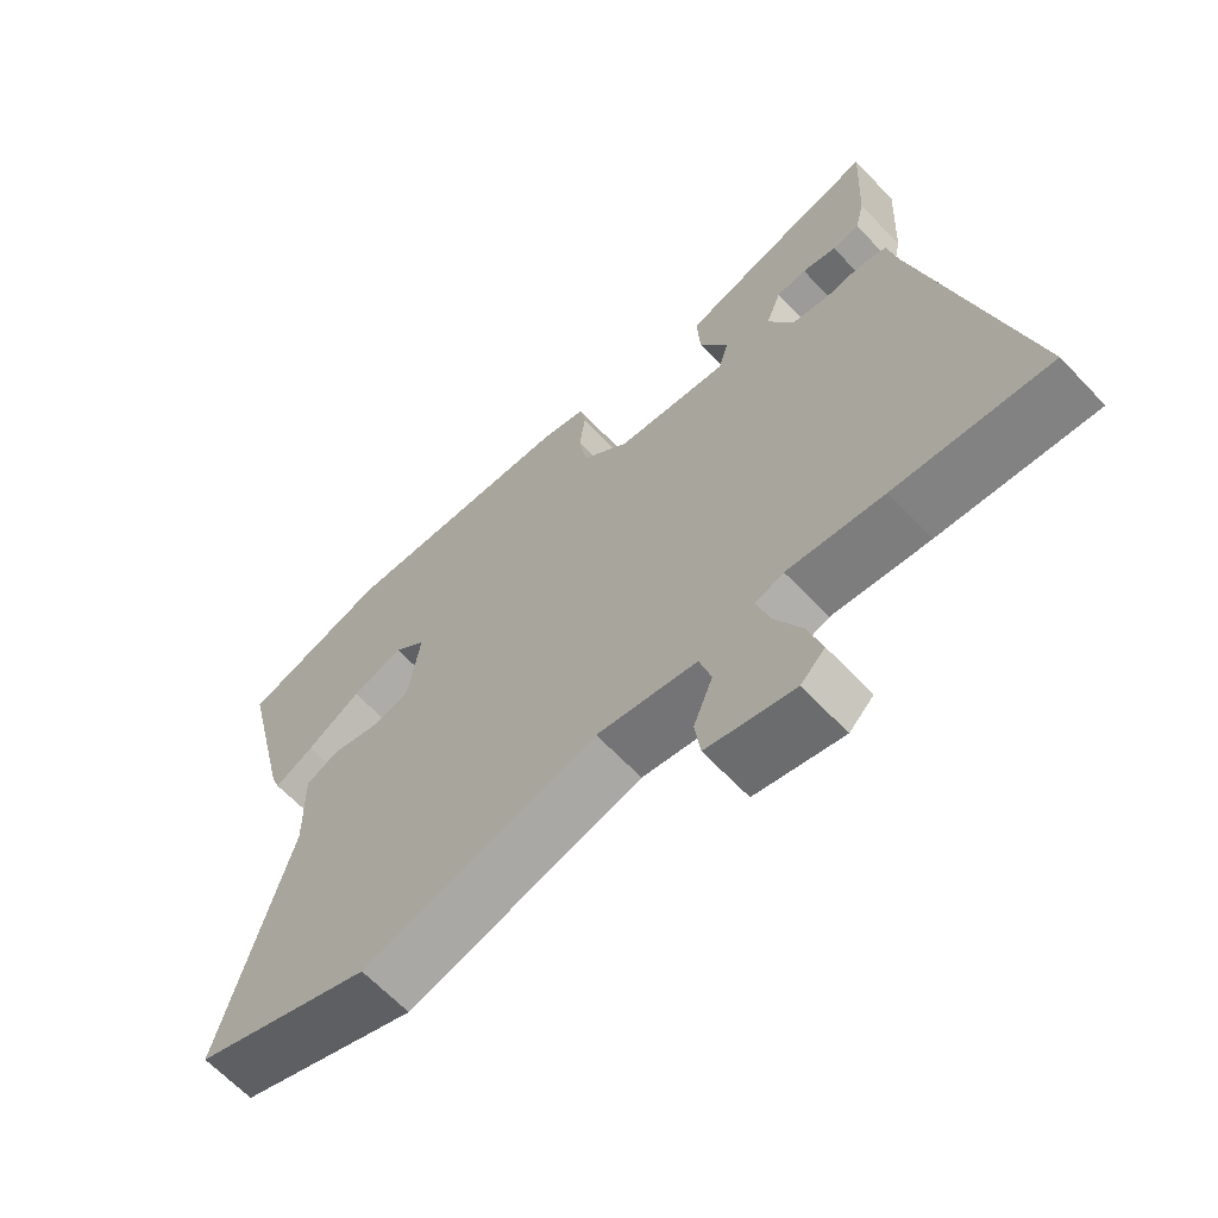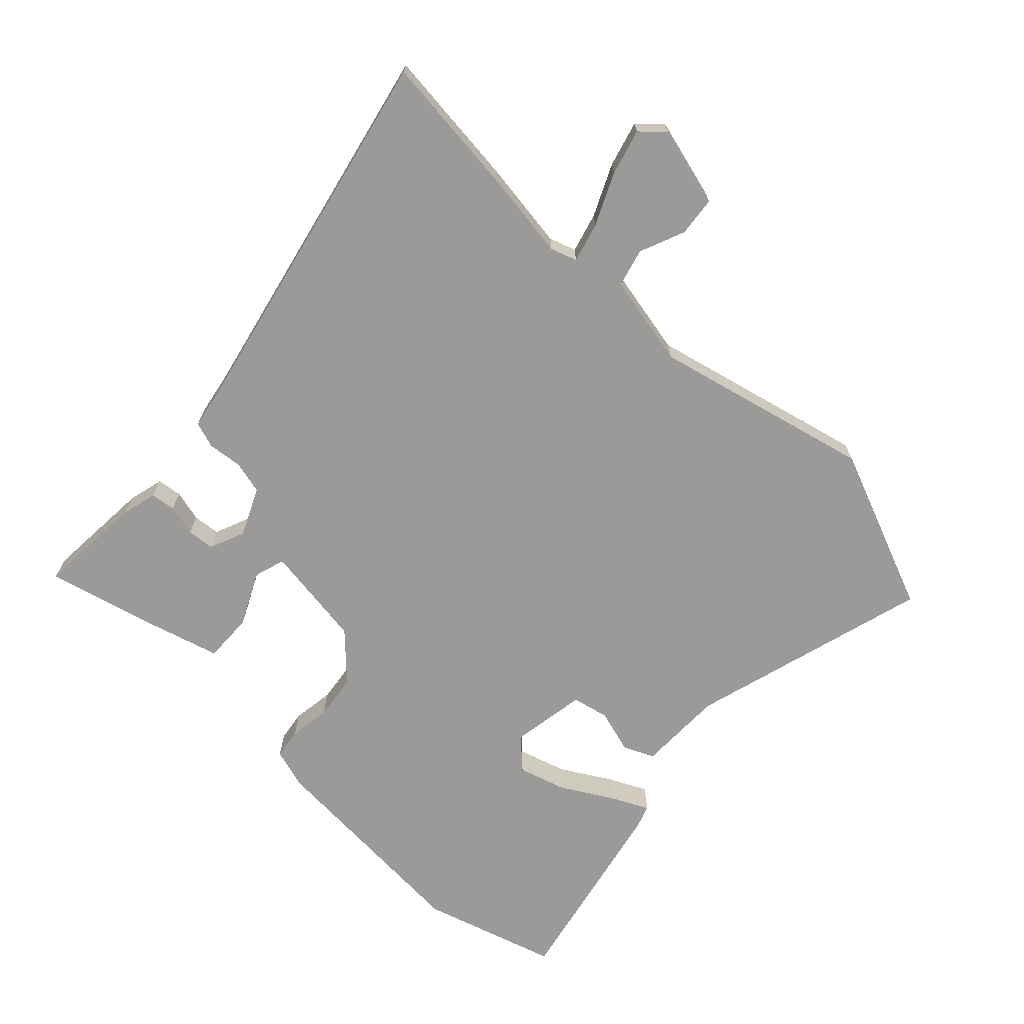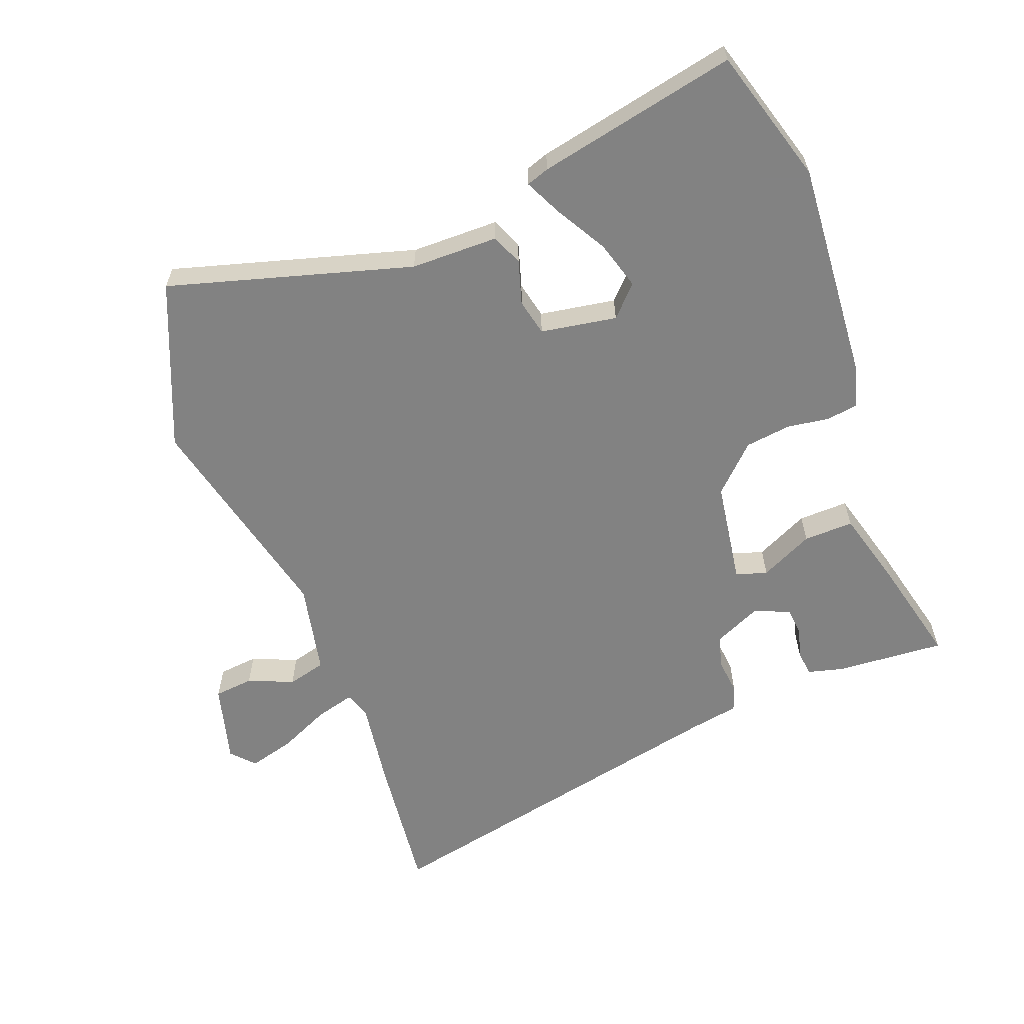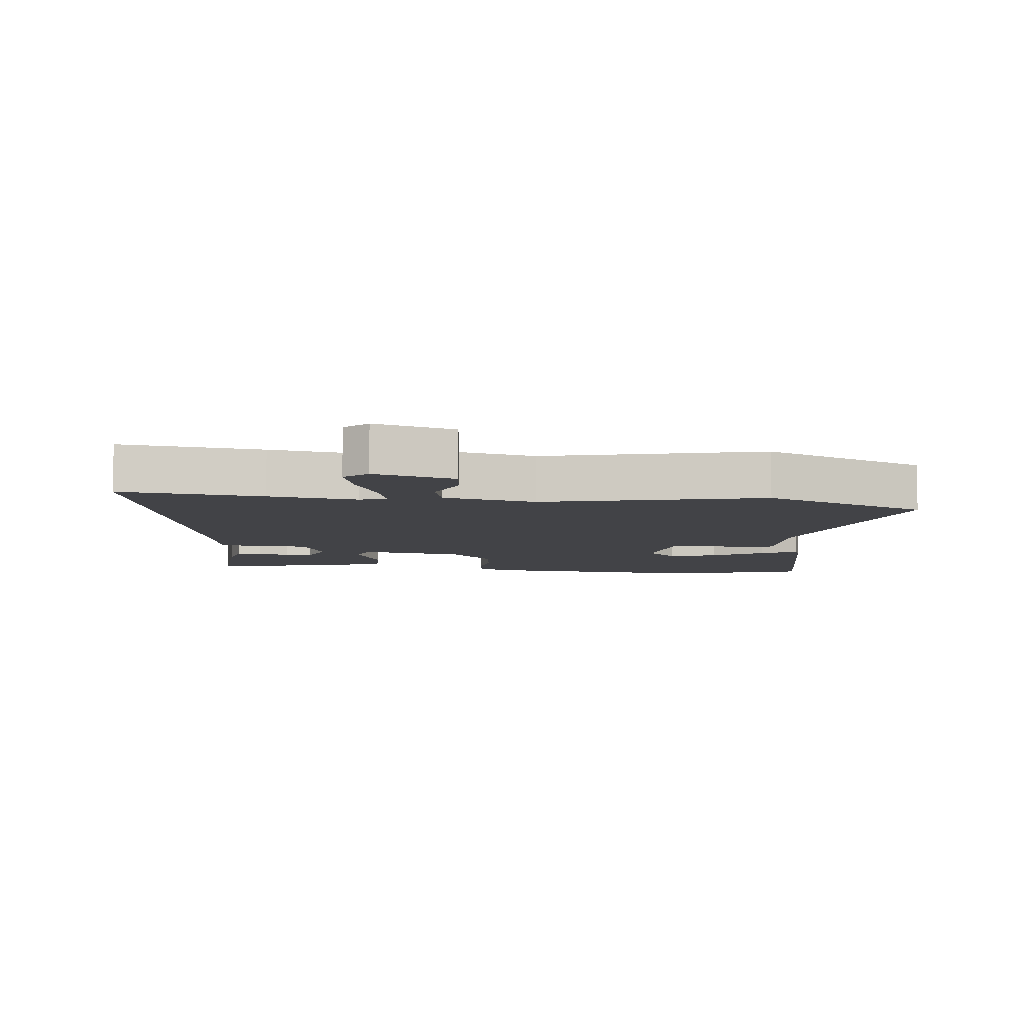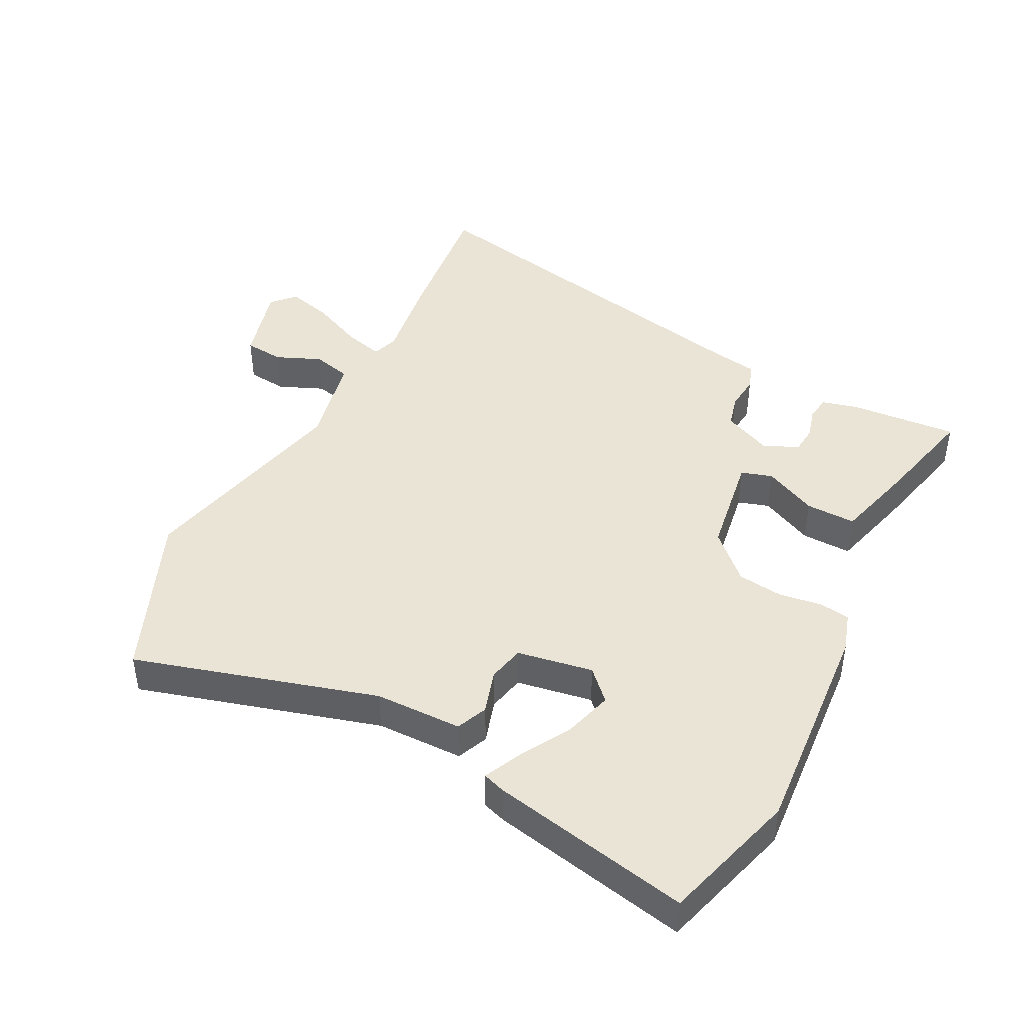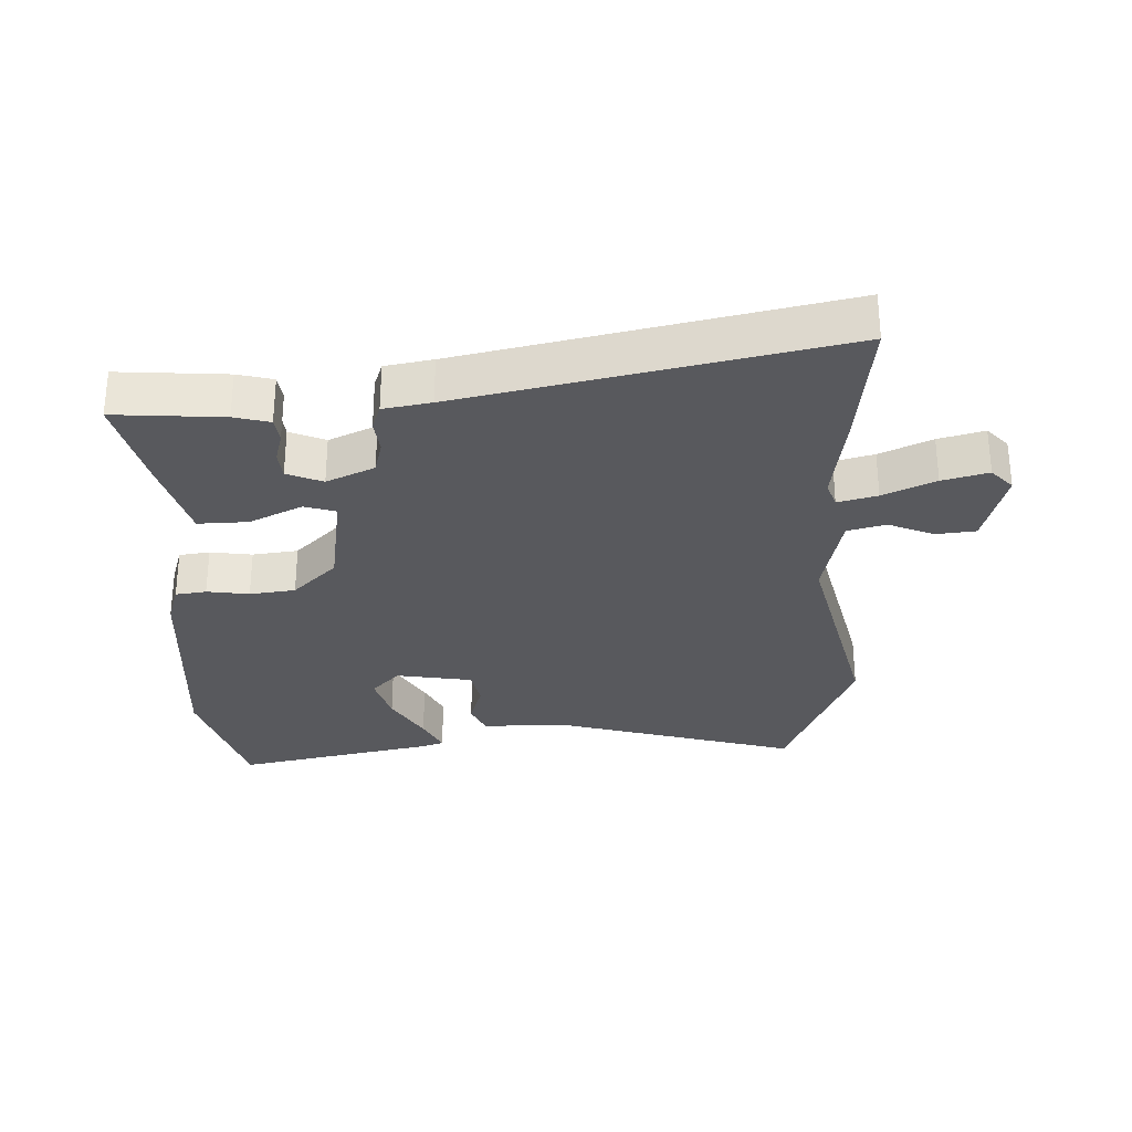
<metadata>
{"format":"obj","ext":"obj","renderer":"f3d","projection":"perspective","resolution":1024,"background":"white","views":[{"elev":-64.7,"azim":43.5,"up":"+Z"},{"elev":-69.3,"azim":135.4,"up":"+Y"},{"elev":-60.7,"azim":-70.6,"up":"+Y"},{"elev":-7.5,"azim":172.4,"up":"+Y"},{"elev":43.9,"azim":-64.4,"up":"+Y"},{"elev":-29.8,"azim":90.7,"up":"+Y"}]}
</metadata>
<code>
v -0.615 0.07 0.463
v -0.404 0.07 0.531
v -0.056 0.07 0.514
v 0.007 0.07 0.496
v 0.015 0.07 0.448
v 0.007 0.07 0.382
v 0.018 0.07 0.311
v 0.087 0.07 0.244
v 0.25 0.07 0.223
v 0.264 0.07 0.272
v 0.222 0.07 0.354
v 0.218 0.07 0.432
v 0.344 0.07 0.47
v 0.505 0.07 0.513
v 0.497 0.07 0.343
v 0.484 0.07 0.287
v 0.445 0.07 0.281
v 0.396 0.07 0.293
v 0.353 0.07 0.288
v 0.331 0.07 0.232
v 0.367 0.07 0.158
v 0.419 0.07 0.146
v 0.473 0.07 0.153
v 0.514 0.07 0.14
v 0.529 0.07 0.066
v 0.668 0.07 -0.515
v 0.446 0.07 -0.495
v 0.307 0.07 -0.478
v 0.266 0.07 -0.493
v 0.284 0.07 -0.554
v 0.323 0.07 -0.634
v 0.344 0.07 -0.705
v 0.309 0.07 -0.739
v 0.183 0.07 -0.708
v 0.175 0.07 -0.646
v 0.203 0.07 -0.575
v 0.186 0.07 -0.515
v 0.041 0.07 -0.488
v -0.3 0.07 -0.577
v -0.559 0.07 -0.477
v -0.46 0.07 -0.096
v -0.462 0.07 0.04
v -0.414 0.07 0.062
v -0.345 0.07 0.043
v -0.288 0.07 0.057
v -0.271 0.07 0.176
v -0.318 0.07 0.219
v -0.393 0.07 0.195
v -0.472 0.07 0.147
v -0.529 0.07 0.118
v -0.542 0.07 0.153
v -0.615 0 0.463
v -0.404 0 0.531
v -0.056 0 0.514
v 0.007 0 0.496
v 0.015 0 0.448
v 0.007 0 0.382
v 0.018 0 0.311
v 0.087 0 0.244
v 0.25 0 0.223
v 0.264 0 0.272
v 0.222 0 0.354
v 0.218 0 0.432
v 0.344 0 0.47
v 0.505 0 0.513
v 0.497 0 0.343
v 0.484 0 0.287
v 0.445 0 0.281
v 0.396 0 0.293
v 0.353 0 0.288
v 0.331 0 0.232
v 0.367 0 0.158
v 0.419 0 0.146
v 0.473 0 0.153
v 0.514 0 0.14
v 0.529 0 0.066
v 0.668 0 -0.515
v 0.446 0 -0.495
v 0.307 0 -0.478
v 0.266 0 -0.493
v 0.284 0 -0.554
v 0.323 0 -0.634
v 0.344 0 -0.705
v 0.309 0 -0.739
v 0.183 0 -0.708
v 0.175 0 -0.646
v 0.203 0 -0.575
v 0.186 0 -0.515
v 0.041 0 -0.488
v -0.3 0 -0.577
v -0.559 0 -0.477
v -0.46 0 -0.096
v -0.462 0 0.04
v -0.414 0 0.062
v -0.345 0 0.043
v -0.288 0 0.057
v -0.271 0 0.176
v -0.318 0 0.219
v -0.393 0 0.195
v -0.472 0 0.147
v -0.529 0 0.118
v -0.542 0 0.153
f 3 4 5
f 2 3 5
f 1 2 5
f 51 1 5
f 50 51 5
f 49 50 5
f 48 49 5
f 47 48 5 6
f 46 47 6 7
f 45 46 7 8
f 41 42 43 44
f 41 44 45
f 40 41 45
f 39 40 45
f 38 39 45
f 45 8 9
f 38 45 9
f 37 38 9
f 34 35 36
f 33 34 36
f 32 33 36
f 31 32 36
f 30 31 36
f 29 30 36 37
f 37 9 10
f 29 37 10
f 28 29 10
f 25 26 27 28
f 24 25 28
f 23 24 28
f 22 23 28
f 21 22 28
f 20 21 28 10
f 16 17 18
f 15 16 18
f 14 15 18
f 13 14 18
f 12 13 18
f 11 12 18
f 11 18 19
f 10 11 19 20
f 56 55 54
f 56 54 53
f 56 53 52
f 56 52 102
f 56 102 101
f 56 101 100
f 56 100 99
f 57 56 99 98
f 58 57 98 97
f 59 58 97 96
f 95 94 93 92
f 96 95 92
f 96 92 91
f 96 91 90
f 96 90 89
f 60 59 96
f 60 96 89
f 60 89 88
f 87 86 85
f 87 85 84
f 87 84 83
f 87 83 82
f 87 82 81
f 88 87 81 80
f 61 60 88
f 61 88 80
f 61 80 79
f 79 78 77 76
f 79 76 75
f 79 75 74
f 79 74 73
f 79 73 72
f 61 79 72 71
f 69 68 67
f 69 67 66
f 69 66 65
f 69 65 64
f 69 64 63
f 69 63 62
f 70 69 62
f 71 70 62 61
f 1 52 53 2
f 2 53 54 3
f 3 54 55 4
f 4 55 56 5
f 5 56 57 6
f 6 57 58 7
f 7 58 59 8
f 8 59 60 9
f 9 60 61 10
f 10 61 62 11
f 11 62 63 12
f 12 63 64 13
f 13 64 65 14
f 14 65 66 15
f 15 66 67 16
f 16 67 68 17
f 17 68 69 18
f 18 69 70 19
f 19 70 71 20
f 20 71 72 21
f 21 72 73 22
f 22 73 74 23
f 23 74 75 24
f 24 75 76 25
f 25 76 77 26
f 26 77 78 27
f 27 78 79 28
f 28 79 80 29
f 29 80 81 30
f 30 81 82 31
f 31 82 83 32
f 32 83 84 33
f 33 84 85 34
f 34 85 86 35
f 35 86 87 36
f 36 87 88 37
f 37 88 89 38
f 38 89 90 39
f 39 90 91 40
f 40 91 92 41
f 41 92 93 42
f 42 93 94 43
f 43 94 95 44
f 44 95 96 45
f 45 96 97 46
f 46 97 98 47
f 47 98 99 48
f 48 99 100 49
f 49 100 101 50
f 50 101 102 51
f 51 102 52 1

</code>
